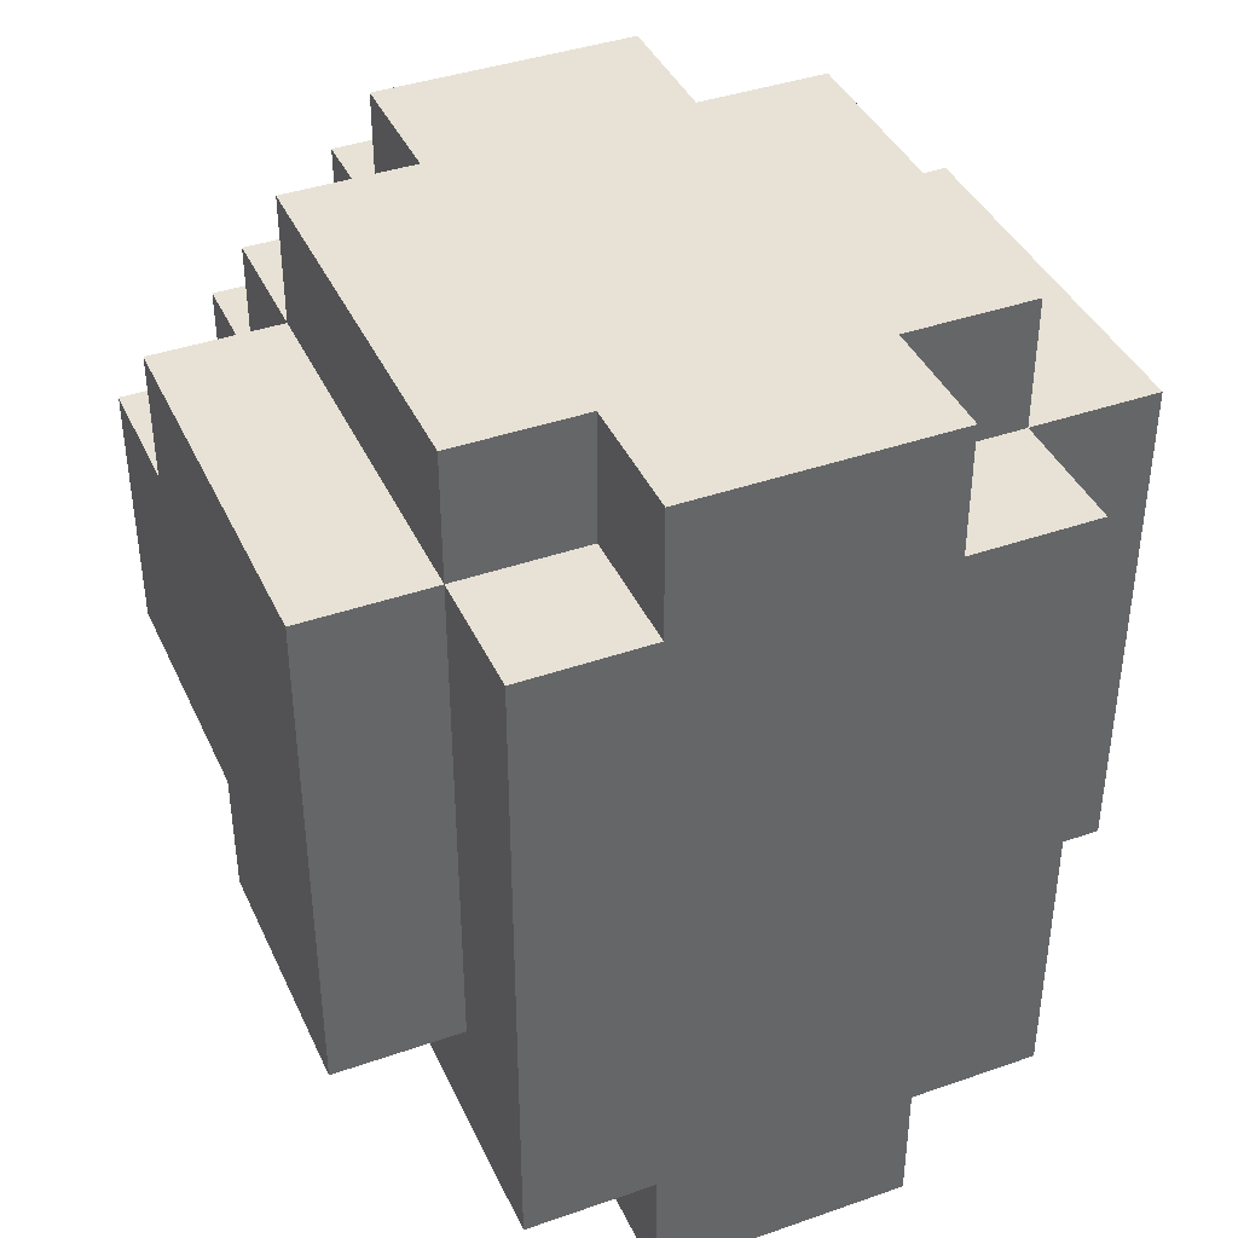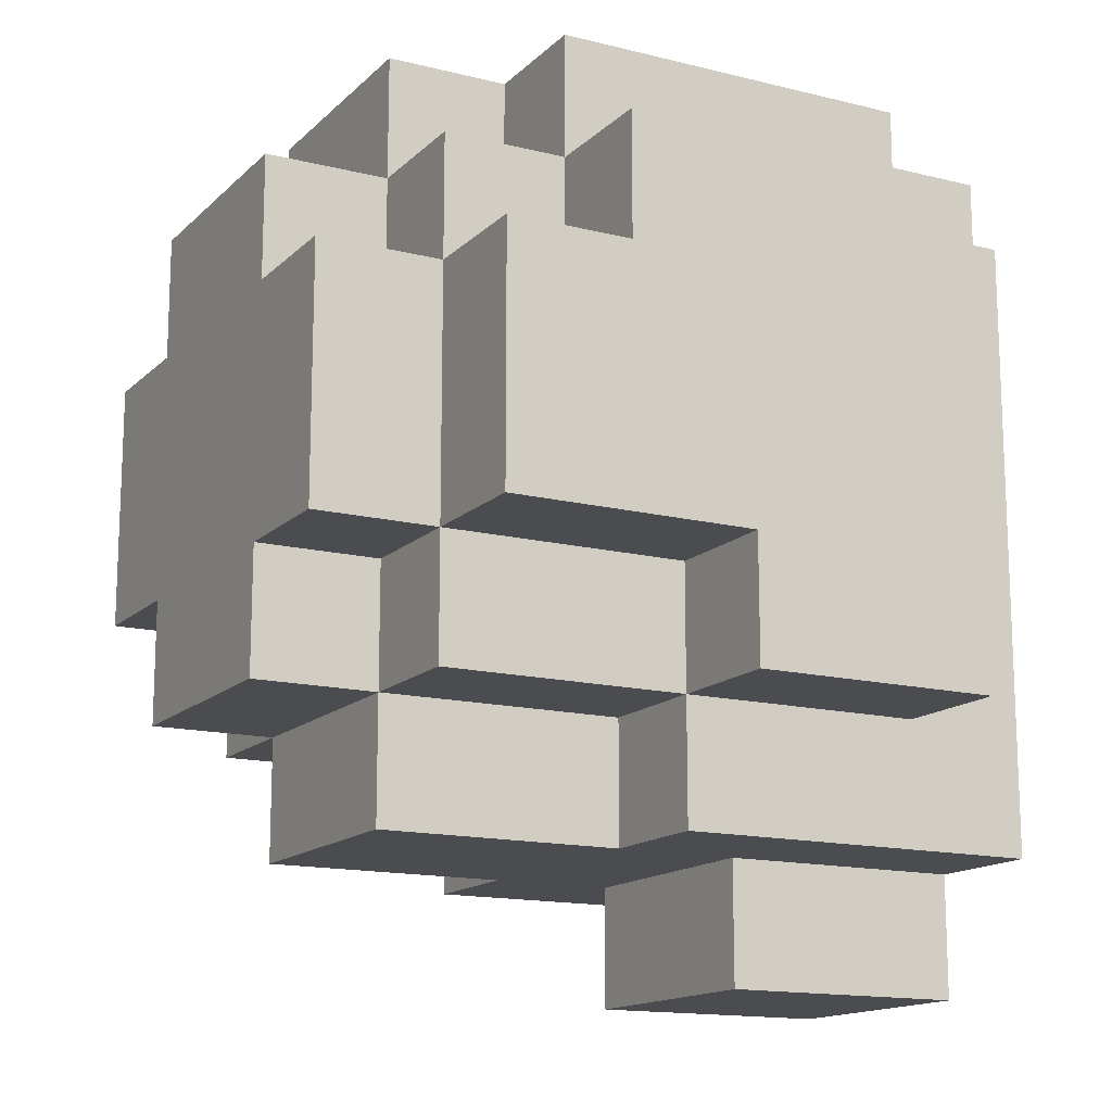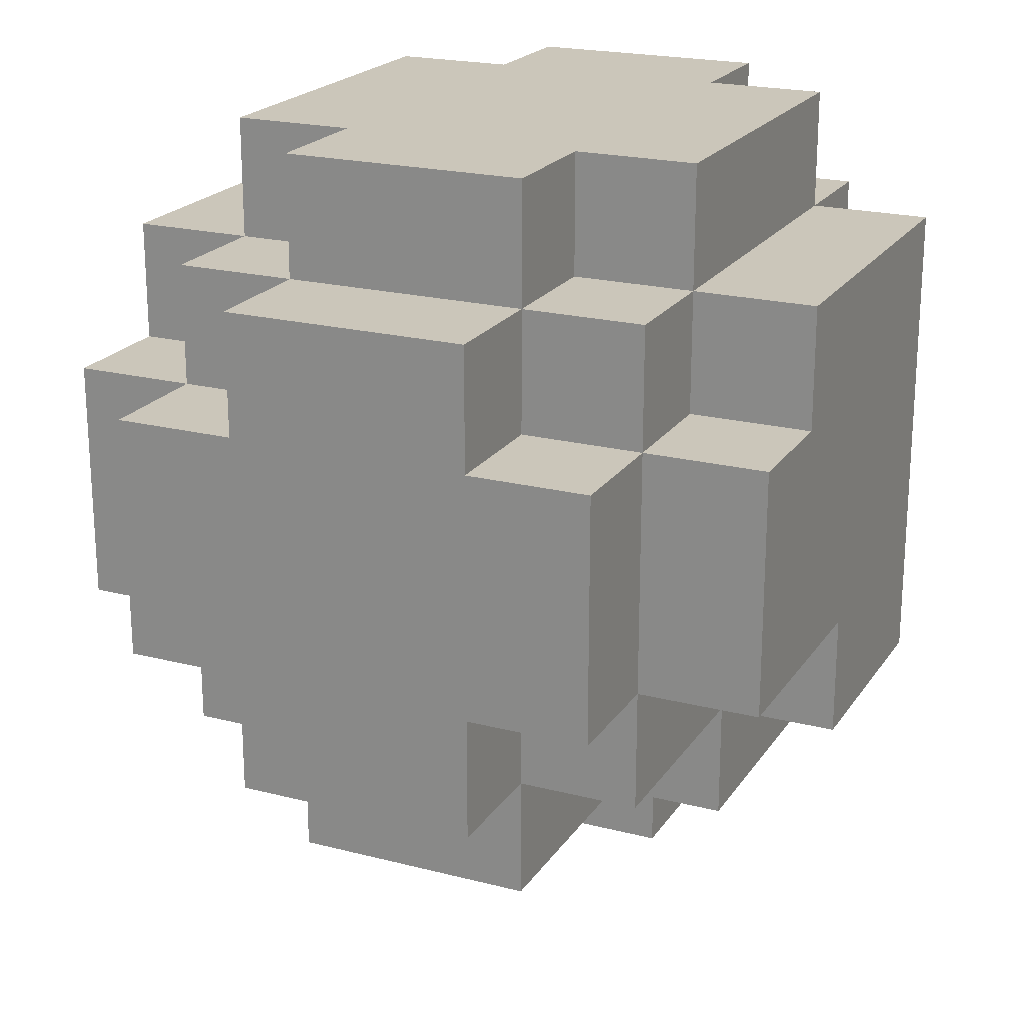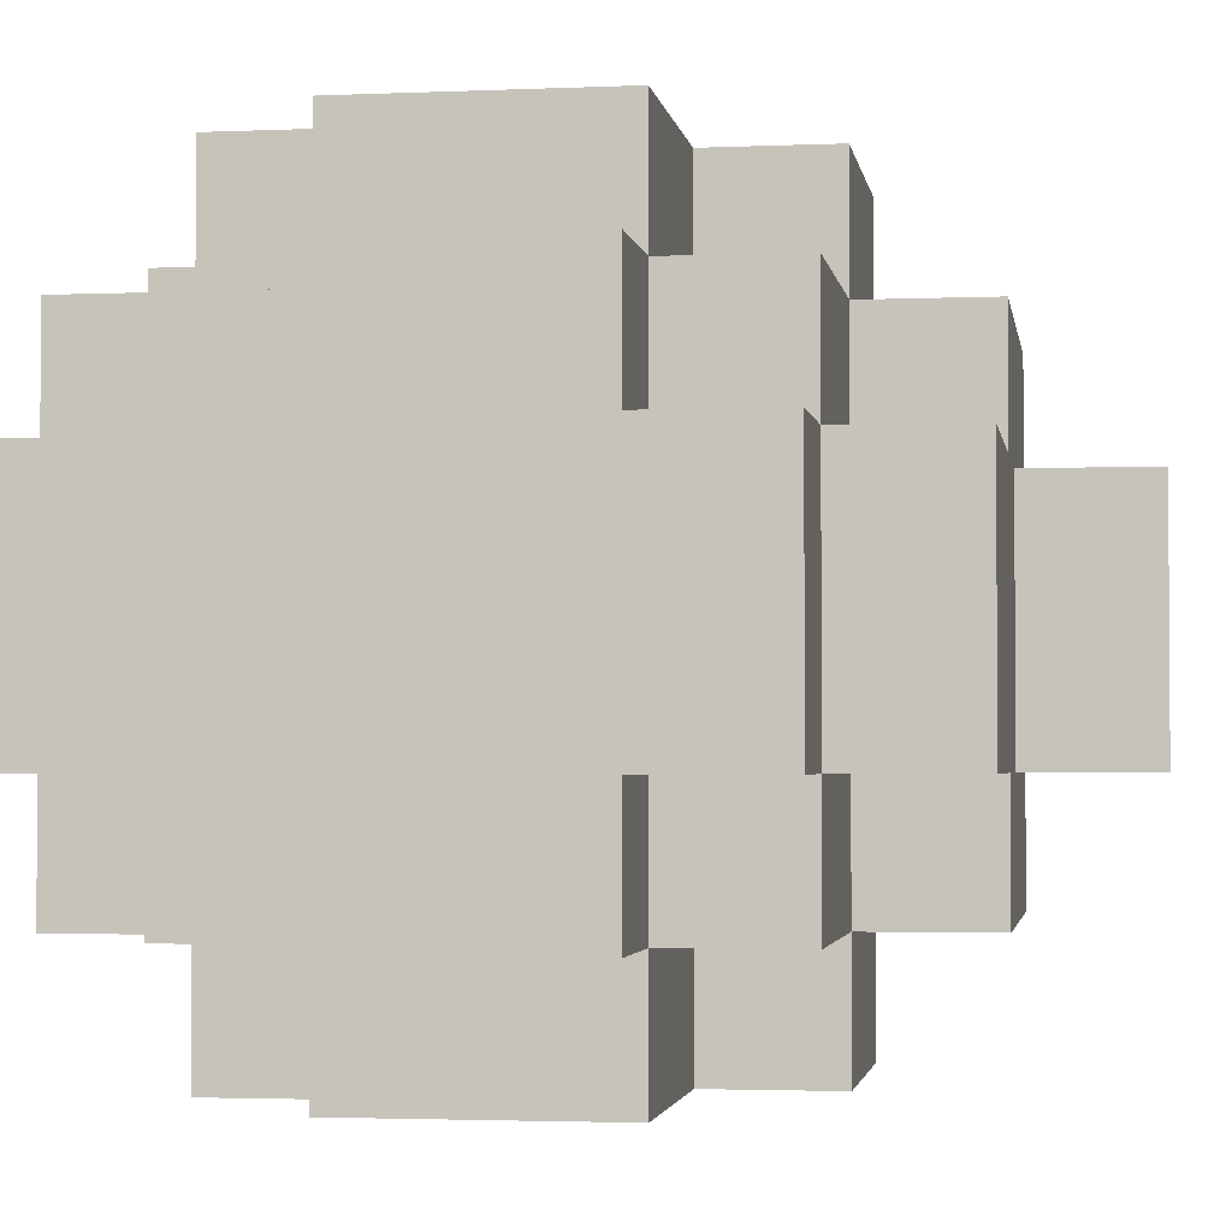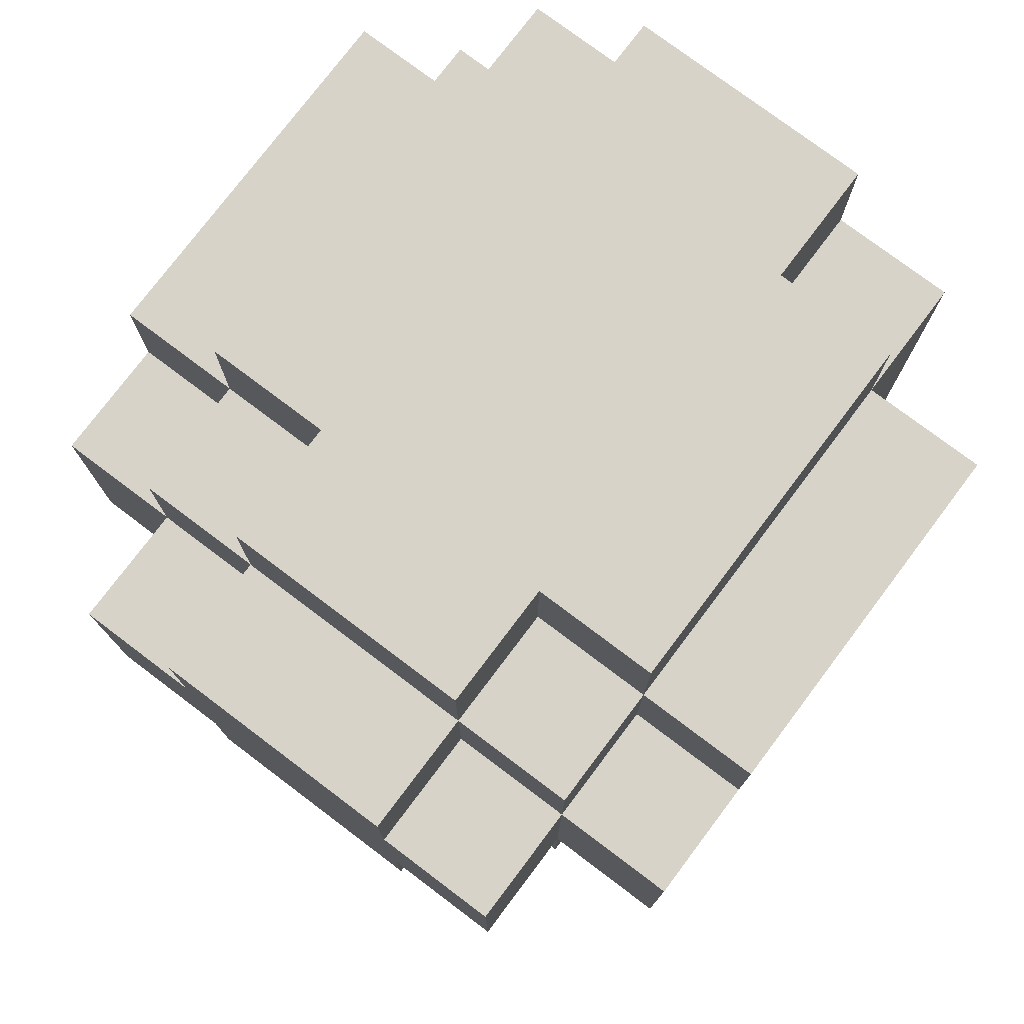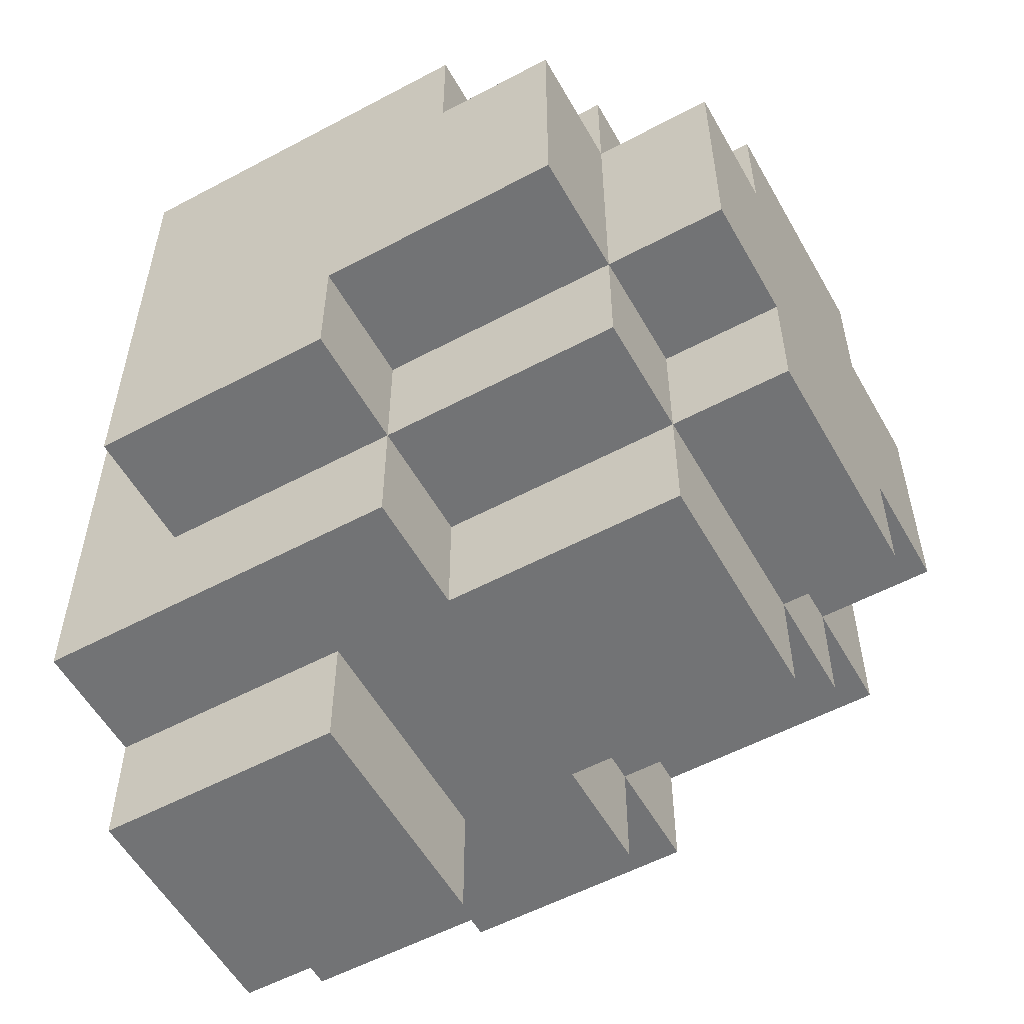
<metadata>
{"format":"obj","ext":"obj","renderer":"f3d","projection":"perspective","resolution":1024,"background":"white","views":[{"elev":40.3,"azim":66.8,"up":"+Y"},{"elev":-14.7,"azim":-28.3,"up":"+Y"},{"elev":21.1,"azim":-65.3,"up":"+Y"},{"elev":-2.5,"azim":-81.2,"up":"+Z"},{"elev":76.9,"azim":-53.0,"up":"+Y"},{"elev":-55.8,"azim":-150.8,"up":"+Y"}]}
</metadata>
<code>
o
v -0.2 4.2 0.1
v -0.2 4.2 -0.1
v -0.2 4.3 0.2
v -0.2 4.3 0.1
v -0.2 4.3 -0.1
v -0.2 4.3 -0.2
v -0.2 4.5 0.2
v -0.2 4.5 0.1
v -0.2 4.5 -0.1
v -0.2 4.5 -0.2
v -0.2 4.6 0.1
v -0.2 4.6 -0.1
v -0.1 4.1 0.1
v -0.1 4.1 -0.1
v -0.1 4.2 0.2
v -0.1 4.2 0.1
v -0.1 4.2 -0.1
v -0.1 4.2 -0.2
v -0.1 4.3 0.3
v -0.1 4.3 0.2
v -0.1 4.3 0.1
v -0.1 4.3 -0.1
v -0.1 4.3 -0.2
v -0.1 4.3 -0.3
v -0.1 4.5 0.3
v -0.1 4.5 0.2
v -0.1 4.5 0.1
v -0.1 4.5 -0.1
v -0.1 4.5 -0.2
v -0.1 4.5 -0.3
v -0.1 4.6 0.2
v -0.1 4.6 0.1
v -0.1 4.6 -0.1
v -0.1 4.6 -0.2
v -0.1 4.7 0.1
v -0.1 4.7 -0.1
v 0 4.5 0.3
v 0 4.5 0.2
v 0 4.5 -0.2
v 0 4.5 -0.3
v 0 4.6 0.3
v 0 4.6 0.2
v 0 4.6 0.1
v 0 4.6 -0.1
v 0 4.6 -0.2
v 0 4.6 -0.3
v 0 4.7 0.2
v 0 4.7 0.1
v 0 4.7 -0.1
v 0 4.7 -0.2
v 0.1 4.1 0.2
v 0.1 4.1 0.1
v 0.1 4.1 -0.1
v 0.1 4.1 -0.2
v 0.1 4.2 0.3
v 0.1 4.2 0.2
v 0.1 4.2 0.1
v 0.1 4.2 -0.1
v 0.1 4.2 -0.2
v 0.1 4.2 -0.3
v 0.1 4.3 0.3
v 0.1 4.3 0.2
v 0.1 4.3 -0.2
v 0.1 4.3 -0.3
v 0.2 4 0.1
v 0.2 4 -0.1
v 0.2 4.1 0.1
v 0.2 4.1 -0.1
v 0.3 4.2 0.3
v 0.3 4.2 0.2
v 0.3 4.2 -0.2
v 0.3 4.2 -0.3
v 0.3 4.6 0.3
v 0.3 4.6 0.2
v 0.3 4.6 0.1
v 0.3 4.6 -0.1
v 0.3 4.6 -0.2
v 0.3 4.6 -0.3
v 0.3 4.7 0.2
v 0.3 4.7 0.1
v 0.3 4.7 -0.1
v 0.3 4.7 -0.2
v 0.4 4 0.1
v 0.4 4 -0.1
v 0.4 4.1 0.2
v 0.4 4.1 0.1
v 0.4 4.1 -0.1
v 0.4 4.1 -0.2
v 0.4 4.6 0.2
v 0.4 4.6 0.1
v 0.4 4.6 -0.1
v 0.4 4.6 -0.2
v 0.4 4.7 0.1
v 0.4 4.7 -0.1
v -0.1 4.3 0.3
v -0.1 4.5 0.3
v 0 4.5 0.3
v 0 4.6 0.3
v 0.1 4.2 0.3
v 0.1 4.3 0.3
v 0.3 4.2 0.3
v 0.3 4.6 0.3
v -0.2 4.3 0.2
v -0.2 4.5 0.2
v -0.1 4.2 0.2
v -0.1 4.3 0.2
v -0.1 4.5 0.2
v -0.1 4.6 0.2
v 0 4.5 0.2
v 0 4.6 0.2
v 0 4.7 0.2
v 0.1 4.1 0.2
v 0.1 4.2 0.2
v 0.1 4.3 0.2
v 0.3 4.2 0.2
v 0.3 4.6 0.2
v 0.3 4.7 0.2
v 0.4 4.1 0.2
v 0.4 4.6 0.2
v -0.2 4.2 0.1
v -0.2 4.3 0.1
v -0.2 4.5 0.1
v -0.2 4.6 0.1
v -0.1 4.1 0.1
v -0.1 4.2 0.1
v -0.1 4.3 0.1
v -0.1 4.5 0.1
v -0.1 4.6 0.1
v -0.1 4.7 0.1
v 0 4.6 0.1
v 0 4.7 0.1
v 0.1 4.1 0.1
v 0.1 4.2 0.1
v 0.2 4 0.1
v 0.2 4.1 0.1
v 0.3 4.6 0.1
v 0.3 4.7 0.1
v 0.4 4 0.1
v 0.4 4.1 0.1
v 0.4 4.6 0.1
v 0.4 4.7 0.1
v -0.2 4.2 -0.1
v -0.2 4.3 -0.1
v -0.2 4.5 -0.1
v -0.2 4.6 -0.1
v -0.1 4.1 -0.1
v -0.1 4.2 -0.1
v -0.1 4.3 -0.1
v -0.1 4.5 -0.1
v -0.1 4.6 -0.1
v -0.1 4.7 -0.1
v 0 4.6 -0.1
v 0 4.7 -0.1
v 0.1 4.1 -0.1
v 0.1 4.2 -0.1
v 0.2 4 -0.1
v 0.2 4.1 -0.1
v 0.3 4.6 -0.1
v 0.3 4.7 -0.1
v 0.4 4 -0.1
v 0.4 4.1 -0.1
v 0.4 4.6 -0.1
v 0.4 4.7 -0.1
v -0.2 4.3 -0.2
v -0.2 4.5 -0.2
v -0.1 4.2 -0.2
v -0.1 4.3 -0.2
v -0.1 4.5 -0.2
v -0.1 4.6 -0.2
v 0 4.5 -0.2
v 0 4.6 -0.2
v 0 4.7 -0.2
v 0.1 4.1 -0.2
v 0.1 4.2 -0.2
v 0.1 4.3 -0.2
v 0.3 4.2 -0.2
v 0.3 4.6 -0.2
v 0.3 4.7 -0.2
v 0.4 4.1 -0.2
v 0.4 4.6 -0.2
v -0.1 4.3 -0.3
v -0.1 4.5 -0.3
v 0 4.5 -0.3
v 0 4.6 -0.3
v 0.1 4.2 -0.3
v 0.1 4.3 -0.3
v 0.3 4.2 -0.3
v 0.3 4.6 -0.3
v 0.2 4 0.1
v 0.4 4 0.1
v 0.2 4 -0.1
v 0.4 4 -0.1
v 0.1 4.1 0.2
v 0.4 4.1 0.2
v -0.1 4.1 0.1
v 0.1 4.1 0.1
v 0.2 4.1 0.1
v 0.4 4.1 0.1
v -0.1 4.1 -0.1
v 0.1 4.1 -0.1
v 0.2 4.1 -0.1
v 0.4 4.1 -0.1
v 0.1 4.1 -0.2
v 0.4 4.1 -0.2
v 0.1 4.2 0.3
v 0.3 4.2 0.3
v -0.1 4.2 0.2
v 0.1 4.2 0.2
v 0.3 4.2 0.2
v -0.2 4.2 0.1
v -0.1 4.2 0.1
v 0.1 4.2 0.1
v -0.2 4.2 -0.1
v -0.1 4.2 -0.1
v 0.1 4.2 -0.1
v -0.1 4.2 -0.2
v 0.1 4.2 -0.2
v 0.3 4.2 -0.2
v 0.1 4.2 -0.3
v 0.3 4.2 -0.3
v -0.1 4.3 0.3
v 0.1 4.3 0.3
v -0.2 4.3 0.2
v -0.1 4.3 0.2
v 0.1 4.3 0.2
v -0.2 4.3 0.1
v -0.1 4.3 0.1
v -0.2 4.3 -0.1
v -0.1 4.3 -0.1
v -0.2 4.3 -0.2
v -0.1 4.3 -0.2
v 0.1 4.3 -0.2
v -0.1 4.3 -0.3
v 0.1 4.3 -0.3
v -0.1 4.5 0.3
v 0 4.5 0.3
v -0.2 4.5 0.2
v -0.1 4.5 0.2
v 0 4.5 0.2
v -0.2 4.5 0.1
v -0.1 4.5 0.1
v -0.2 4.5 -0.1
v -0.1 4.5 -0.1
v -0.2 4.5 -0.2
v -0.1 4.5 -0.2
v 0 4.5 -0.2
v -0.1 4.5 -0.3
v 0 4.5 -0.3
v 0 4.6 0.3
v 0.3 4.6 0.3
v -0.1 4.6 0.2
v 0 4.6 0.2
v 0.3 4.6 0.2
v 0.4 4.6 0.2
v -0.2 4.6 0.1
v -0.1 4.6 0.1
v 0 4.6 0.1
v 0.3 4.6 0.1
v 0.4 4.6 0.1
v -0.2 4.6 -0.1
v -0.1 4.6 -0.1
v 0 4.6 -0.1
v 0.3 4.6 -0.1
v 0.4 4.6 -0.1
v -0.1 4.6 -0.2
v 0 4.6 -0.2
v 0.3 4.6 -0.2
v 0.4 4.6 -0.2
v 0 4.6 -0.3
v 0.3 4.6 -0.3
v 0 4.7 0.2
v 0.3 4.7 0.2
v -0.1 4.7 0.1
v 0 4.7 0.1
v 0.3 4.7 0.1
v 0.4 4.7 0.1
v -0.1 4.7 -0.1
v 0 4.7 -0.1
v 0.3 4.7 -0.1
v 0.4 4.7 -0.1
v 0 4.7 -0.2
v 0.3 4.7 -0.2
f 4 2 1
f 5 2 4
f 7 4 3
f 7 6 5
f 7 5 4
f 8 6 7
f 9 6 8
f 10 6 9
f 11 9 8
f 12 9 11
f 16 14 13
f 17 14 16
f 20 16 15
f 21 16 20
f 22 18 17
f 23 18 22
f 25 20 19
f 26 20 25
f 29 24 23
f 30 24 29
f 31 27 26
f 32 27 31
f 33 29 28
f 34 29 33
f 35 33 32
f 36 33 35
f 41 38 37
f 42 38 41
f 45 40 39
f 46 40 45
f 47 43 42
f 48 43 47
f 49 45 44
f 50 45 49
f 56 52 51
f 57 52 56
f 58 54 53
f 59 54 58
f 61 56 55
f 62 56 61
f 63 60 59
f 64 60 63
f 67 66 65
f 68 66 67
f 69 70 73
f 73 70 74
f 71 72 77
f 77 72 78
f 74 75 79
f 79 75 80
f 76 77 81
f 81 77 82
f 83 84 86
f 86 84 87
f 85 86 89
f 87 88 89
f 86 87 89
f 89 88 90
f 90 88 91
f 91 88 92
f 90 91 93
f 93 91 94
f 97 96 95
f 100 97 95
f 100 98 97
f 101 100 99
f 102 98 100
f 102 100 101
f 106 104 103
f 107 104 106
f 109 108 107
f 110 108 109
f 113 106 105
f 114 106 113
f 115 113 112
f 116 111 110
f 117 111 116
f 118 115 112
f 118 116 115
f 119 116 118
f 125 121 120
f 126 121 125
f 127 123 122
f 128 123 127
f 130 129 128
f 131 129 130
f 132 125 124
f 133 125 132
f 138 135 134
f 139 135 138
f 140 137 136
f 141 137 140
f 142 143 147
f 147 143 148
f 144 145 149
f 149 145 150
f 150 151 152
f 152 151 153
f 146 147 154
f 154 147 155
f 156 157 160
f 160 157 161
f 158 159 162
f 162 159 163
f 164 165 167
f 167 165 168
f 168 169 170
f 170 169 171
f 166 167 174
f 174 167 175
f 173 174 176
f 171 172 177
f 177 172 178
f 173 176 179
f 176 177 179
f 179 177 180
f 181 182 183
f 181 183 186
f 183 184 186
f 185 186 187
f 186 184 188
f 187 186 188
f 191 190 189
f 192 190 191
f 196 194 193
f 197 194 196
f 198 194 197
f 199 196 195
f 199 197 196
f 200 197 199
f 201 197 200
f 203 202 201
f 203 201 200
f 204 202 203
f 208 206 205
f 209 206 208
f 211 208 207
f 212 208 211
f 213 211 210
f 214 211 213
f 216 215 214
f 217 215 216
f 219 218 217
f 220 218 219
f 224 222 221
f 225 222 224
f 226 224 223
f 227 224 226
f 230 229 228
f 231 229 230
f 233 232 231
f 234 232 233
f 235 236 238
f 238 236 239
f 237 238 240
f 240 238 241
f 242 243 244
f 244 243 245
f 245 246 247
f 247 246 248
f 249 250 252
f 252 250 253
f 251 252 256
f 256 252 257
f 253 254 258
f 258 254 259
f 255 256 260
f 260 256 261
f 261 262 265
f 265 262 266
f 263 264 267
f 267 264 268
f 266 267 269
f 269 267 270
f 271 272 274
f 274 272 275
f 273 274 277
f 275 276 277
f 274 275 277
f 277 276 278
f 278 276 279
f 279 276 280
f 278 279 281
f 281 279 282

</code>
